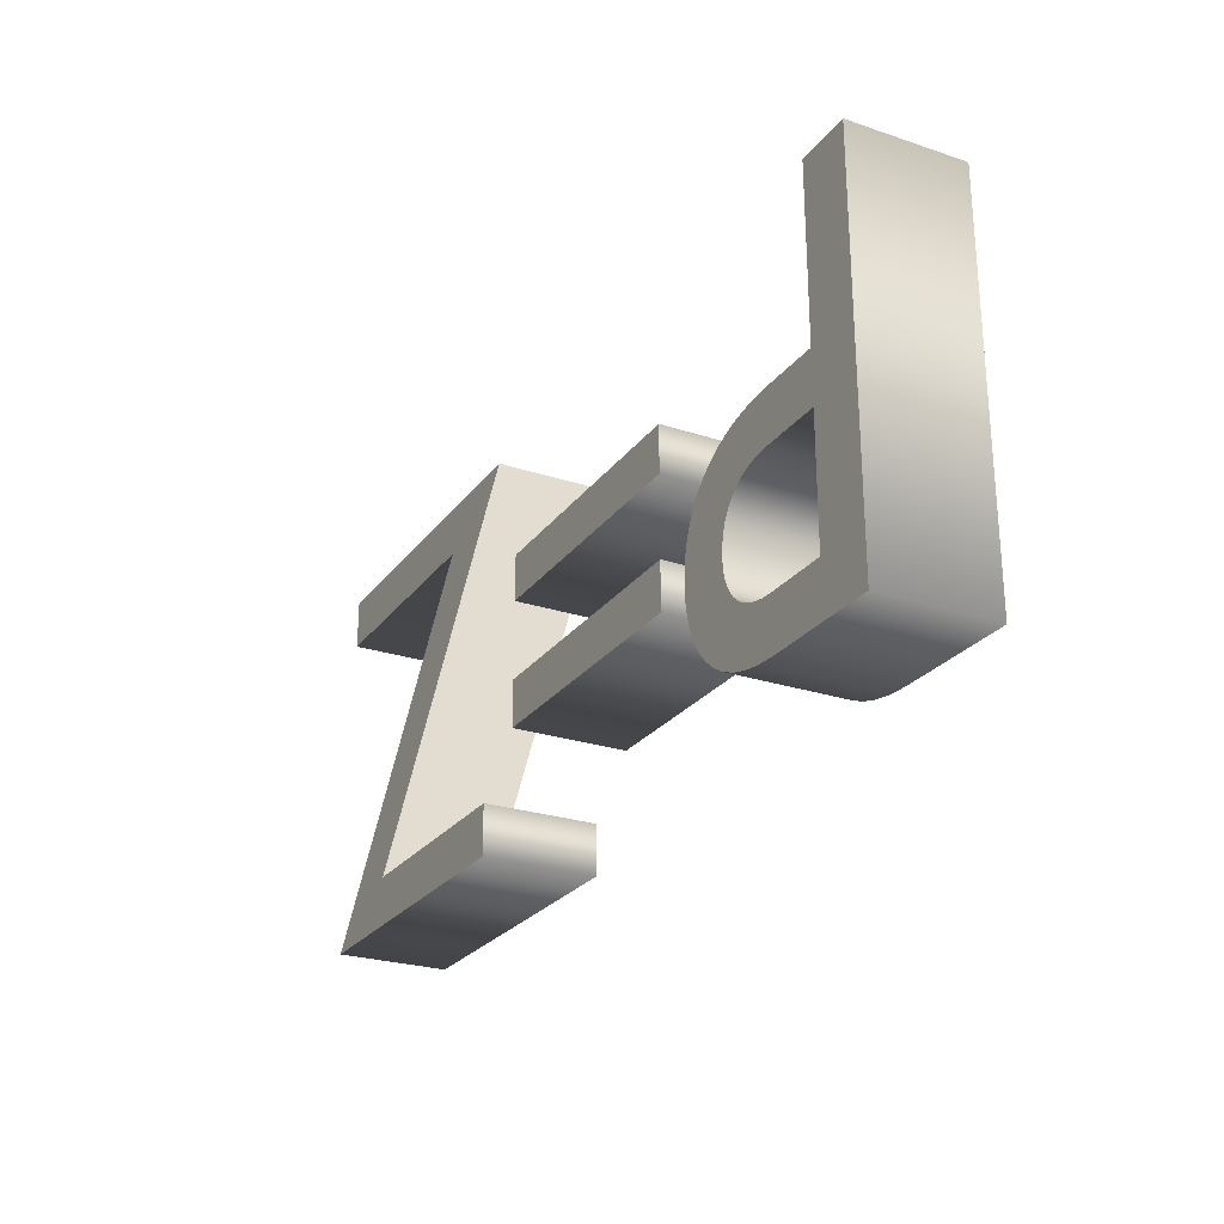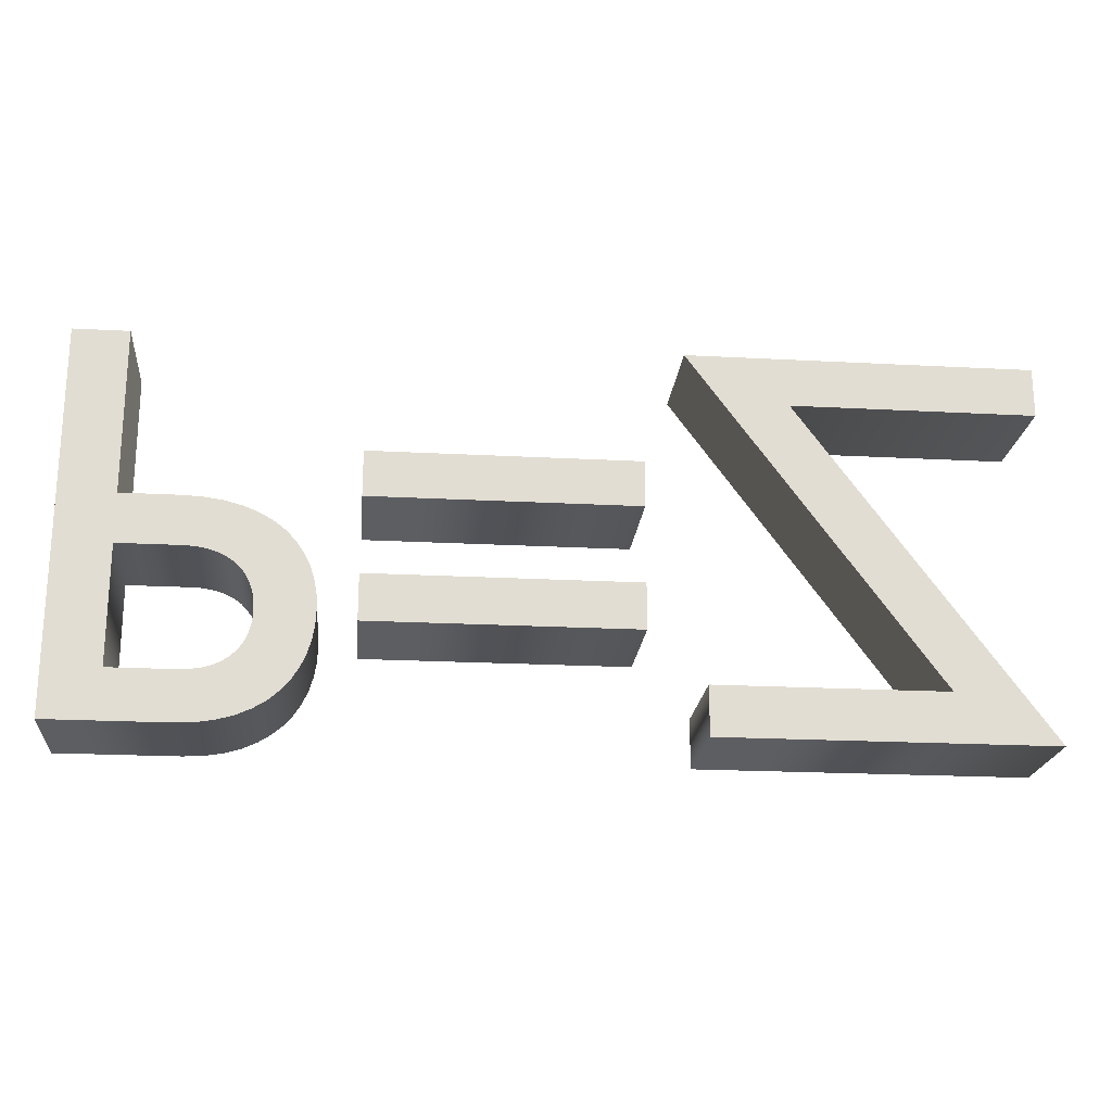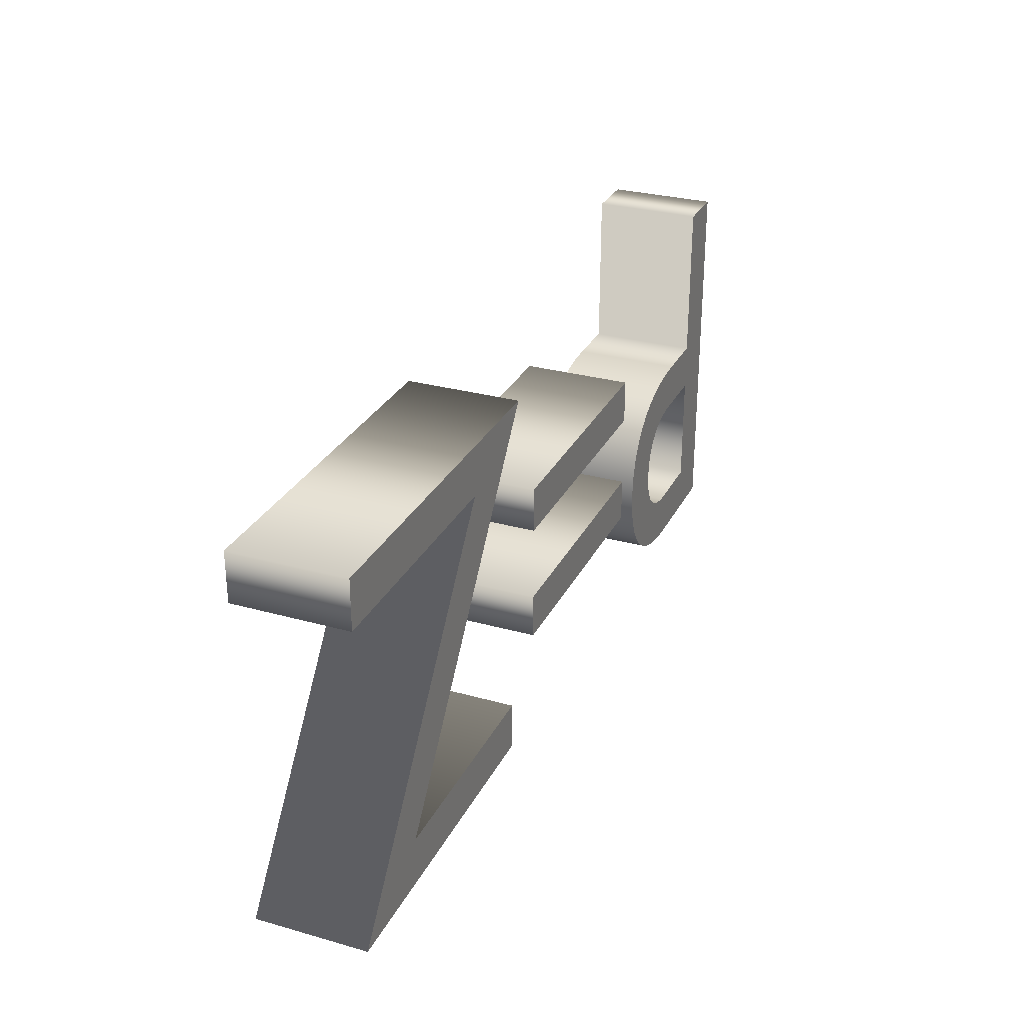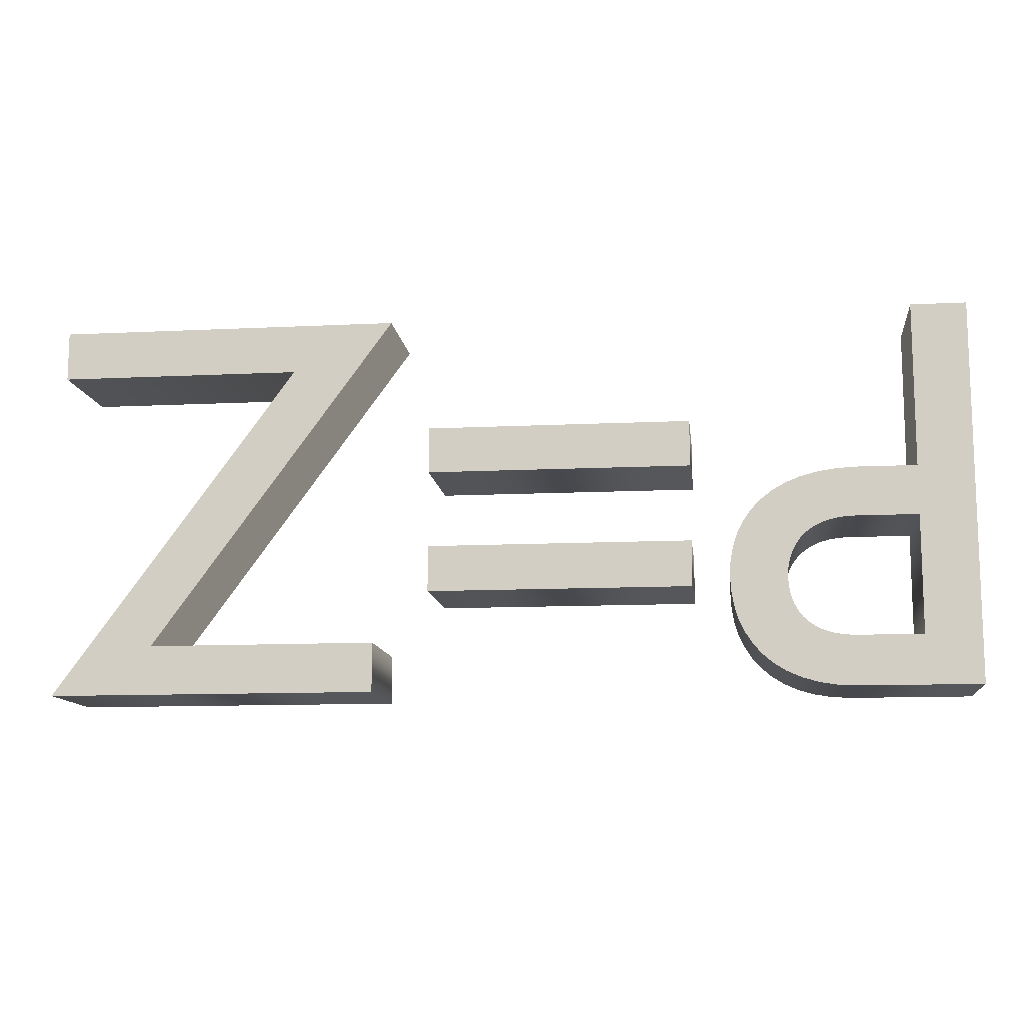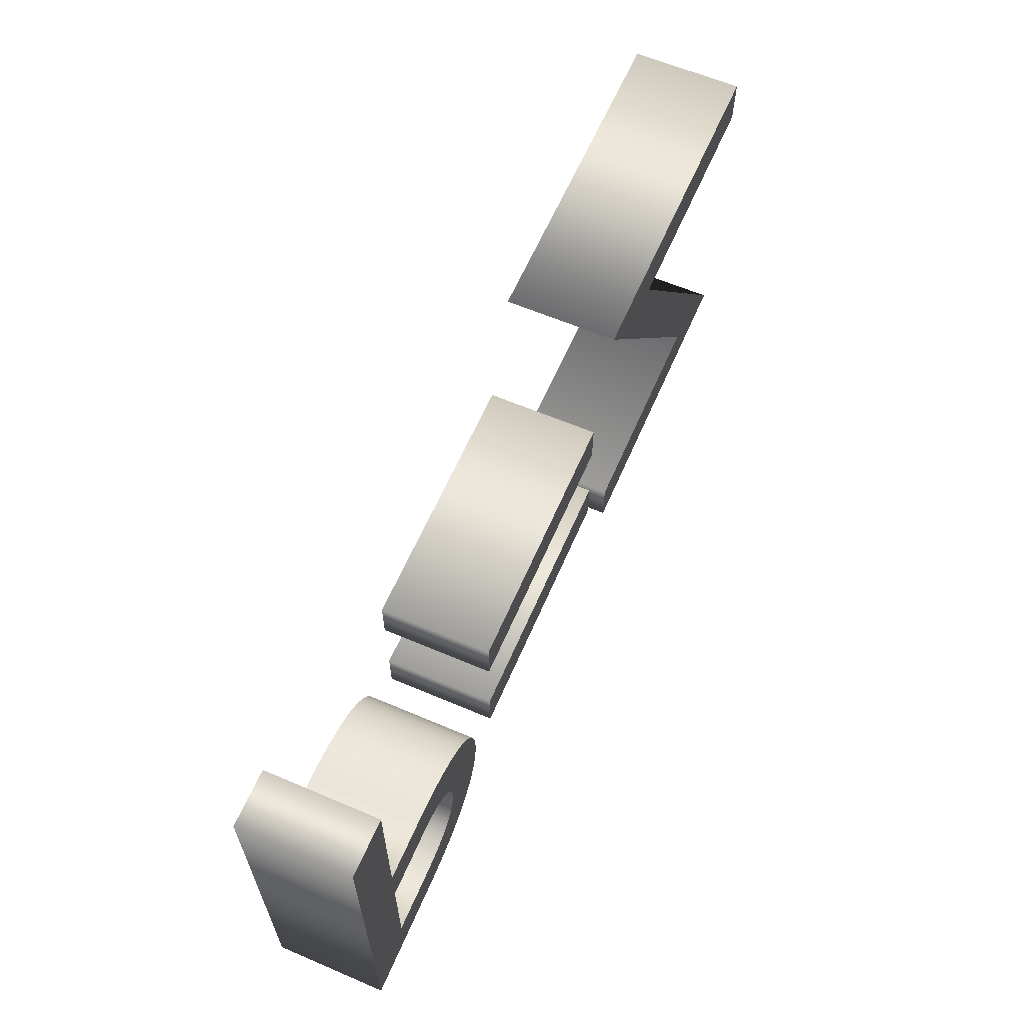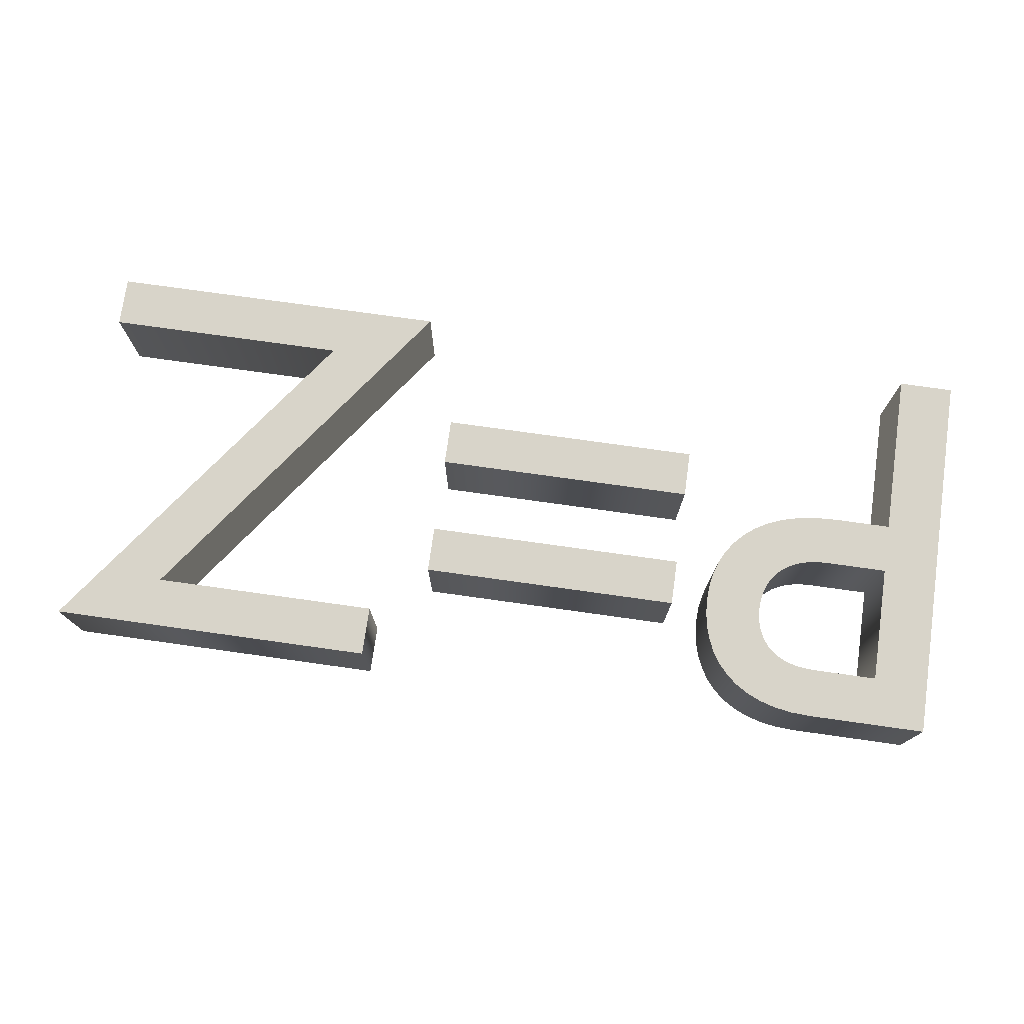
<metadata>
{"format":"obj","ext":"obj","renderer":"f3d","projection":"perspective","resolution":1024,"background":"white","views":[{"elev":-25.4,"azim":-118.0,"up":"+Z"},{"elev":-21.0,"azim":-5.5,"up":"+Z"},{"elev":29.1,"azim":112.6,"up":"+Z"},{"elev":-11.8,"azim":-173.3,"up":"+Z"},{"elev":61.9,"azim":-66.6,"up":"+Z"},{"elev":75.3,"azim":-172.0,"up":"+Y"}]}
</metadata>
<code>
o Text.003
v 1.395 0.2039 0.05504
v 1.983 0.2039 0.05504
v 1.549 0.2039 0.649
v 1.983 0.2039 0.649
v 1.983 0.2039 0.737
v 1.368 0.2039 0.737
v 1.802 0.2039 0.143
v 1.395 0.2039 0.143
v 1.296 0.2039 0.316
v 0.8236 0.2039 0.316
v 0.8236 0.2039 0.234
v 1.296 0.2039 0.234
v 1.296 0.2039 0.534
v 0.8236 0.2039 0.534
v 0.8236 0.2039 0.452
v 1.296 0.2039 0.452
v 0.5762 0.2039 0.05683
v 0.6085 0.2039 0.06206
v 0.6374 0.2039 0.07048
v 0.6631 0.2039 0.08185
v 0.6856 0.2039 0.09595
v 0.705 0.2039 0.1125
v 0.7213 0.2039 0.1314
v 0.7345 0.2039 0.1522
v 0.7447 0.2039 0.1749
v 0.7519 0.2039 0.199
v 0.7562 0.2039 0.2245
v 0.7576 0.2039 0.251
v 0.7561 0.2039 0.2773
v 0.7516 0.2039 0.3023
v 0.7439 0.2039 0.326
v 0.7331 0.2039 0.3481
v 0.7191 0.2039 0.3684
v 0.7019 0.2039 0.3867
v 0.6814 0.2039 0.4027
v 0.6575 0.2039 0.4163
v 0.6302 0.2039 0.4272
v 0.5995 0.2039 0.4353
v 0.5654 0.2039 0.4403
v 0.5276 0.2039 0.442
v 0.4256 0.2039 0.442
v 0.4256 0.2039 0.737
v 0.3276 0.2039 0.737
v 0.3276 0.2039 0.05504
v 0.5406 0.2039 0.05504
v 0.5366 0.2039 0.354
v 0.5543 0.2039 0.3532
v 0.5709 0.2039 0.3508
v 0.5862 0.2039 0.3469
v 0.6002 0.2039 0.3414
v 0.6128 0.2039 0.3345
v 0.624 0.2039 0.326
v 0.6337 0.2039 0.3162
v 0.6418 0.2039 0.305
v 0.6482 0.2039 0.2924
v 0.6528 0.2039 0.2786
v 0.6557 0.2039 0.2634
v 0.6566 0.2039 0.247
v 0.6561 0.2039 0.2345
v 0.6542 0.2039 0.222
v 0.651 0.2039 0.2097
v 0.6463 0.2039 0.1979
v 0.64 0.2039 0.1867
v 0.632 0.2039 0.1763
v 0.6221 0.2039 0.167
v 0.6103 0.2039 0.1589
v 0.5963 0.2039 0.1523
v 0.5801 0.2039 0.1473
v 0.5616 0.2039 0.1441
v 0.5406 0.2039 0.143
v 0.4256 0.2039 0.143
v 0.4256 0.2039 0.354
v 1.395 0.003887 0.05504
v 1.983 0.003887 0.05504
v 1.549 0.003887 0.649
v 1.983 0.003887 0.649
v 1.983 0.003887 0.737
v 1.368 0.003887 0.737
v 1.802 0.003887 0.143
v 1.395 0.003887 0.143
v 1.296 0.003887 0.316
v 0.8236 0.003887 0.316
v 0.8236 0.003887 0.234
v 1.296 0.003887 0.234
v 1.296 0.003887 0.534
v 0.8236 0.003887 0.534
v 0.8236 0.003887 0.452
v 1.296 0.003887 0.452
v 0.5762 0.003887 0.05683
v 0.6085 0.003887 0.06206
v 0.6374 0.003887 0.07048
v 0.6631 0.003887 0.08185
v 0.6856 0.003887 0.09595
v 0.705 0.003887 0.1125
v 0.7213 0.003887 0.1314
v 0.7345 0.003887 0.1522
v 0.7447 0.003887 0.1749
v 0.7519 0.003887 0.199
v 0.7562 0.003887 0.2245
v 0.7576 0.003887 0.251
v 0.7561 0.003887 0.2773
v 0.7516 0.003887 0.3023
v 0.7439 0.003887 0.326
v 0.7331 0.003887 0.3481
v 0.7191 0.003887 0.3684
v 0.7019 0.003887 0.3867
v 0.6814 0.003887 0.4027
v 0.6575 0.003887 0.4163
v 0.6302 0.003887 0.4272
v 0.5995 0.003887 0.4353
v 0.5654 0.003887 0.4403
v 0.5276 0.003887 0.442
v 0.4256 0.003887 0.442
v 0.4256 0.003887 0.737
v 0.3276 0.003887 0.737
v 0.3276 0.003887 0.05504
v 0.5406 0.003887 0.05504
v 0.5366 0.003887 0.354
v 0.5543 0.003887 0.3532
v 0.5709 0.003887 0.3508
v 0.5862 0.003887 0.3469
v 0.6002 0.003887 0.3414
v 0.6128 0.003887 0.3345
v 0.624 0.003887 0.326
v 0.6337 0.003887 0.3162
v 0.6418 0.003887 0.305
v 0.6482 0.003887 0.2924
v 0.6528 0.003887 0.2786
v 0.6557 0.003887 0.2634
v 0.6566 0.003887 0.247
v 0.6561 0.003887 0.2345
v 0.6542 0.003887 0.222
v 0.651 0.003887 0.2097
v 0.6463 0.003887 0.1979
v 0.64 0.003887 0.1867
v 0.632 0.003887 0.1763
v 0.6221 0.003887 0.167
v 0.6103 0.003887 0.1589
v 0.5963 0.003887 0.1523
v 0.5801 0.003887 0.1473
v 0.5616 0.003887 0.1441
v 0.5406 0.003887 0.143
v 0.4256 0.003887 0.143
v 0.4256 0.003887 0.354
v 0.5762 0.003887 0.05683
v 0.5762 0.2039 0.05683
v 0.6085 0.003887 0.06206
v 0.6085 0.2039 0.06206
v 0.6374 0.003887 0.07048
v 0.6374 0.2039 0.07048
v 0.6631 0.003887 0.08185
v 0.6631 0.2039 0.08185
v 0.6856 0.003887 0.09595
v 0.6856 0.2039 0.09595
v 0.705 0.003887 0.1125
v 0.705 0.2039 0.1125
v 0.7213 0.003887 0.1314
v 0.7213 0.2039 0.1314
v 0.7345 0.003887 0.1522
v 0.7345 0.2039 0.1522
v 0.7447 0.003887 0.1749
v 0.7447 0.2039 0.1749
v 0.7519 0.003887 0.199
v 0.7519 0.2039 0.199
v 0.7562 0.003887 0.2245
v 0.7562 0.2039 0.2245
v 0.7576 0.003887 0.251
v 0.7576 0.2039 0.251
v 0.7561 0.003887 0.2773
v 0.7561 0.2039 0.2773
v 0.7516 0.003887 0.3023
v 0.7516 0.2039 0.3023
v 0.7439 0.003887 0.326
v 0.7439 0.2039 0.326
v 0.7331 0.003887 0.3481
v 0.7331 0.2039 0.3481
v 0.7191 0.003887 0.3684
v 0.7191 0.2039 0.3684
v 0.7019 0.003887 0.3867
v 0.7019 0.2039 0.3867
v 0.6814 0.003887 0.4027
v 0.6814 0.2039 0.4027
v 0.6575 0.003887 0.4163
v 0.6575 0.2039 0.4163
v 0.6302 0.003887 0.4272
v 0.6302 0.2039 0.4272
v 0.5995 0.003887 0.4353
v 0.5995 0.2039 0.4353
v 0.5654 0.003887 0.4403
v 0.5654 0.2039 0.4403
v 0.5276 0.003887 0.442
v 0.5276 0.2039 0.442
v 0.4256 0.003887 0.442
v 0.4256 0.2039 0.442
v 0.4256 0.003887 0.737
v 0.4256 0.2039 0.737
v 0.3276 0.003887 0.737
v 0.3276 0.2039 0.737
v 0.3276 0.003887 0.05504
v 0.3276 0.2039 0.05504
v 0.5406 0.003887 0.05504
v 0.5406 0.2039 0.05504
v 0.5366 0.003887 0.354
v 0.5366 0.2039 0.354
v 0.5543 0.003887 0.3532
v 0.5543 0.2039 0.3532
v 0.5709 0.003887 0.3508
v 0.5709 0.2039 0.3508
v 0.5862 0.003887 0.3469
v 0.5862 0.2039 0.3469
v 0.6002 0.003887 0.3414
v 0.6002 0.2039 0.3414
v 0.6128 0.003887 0.3345
v 0.6128 0.2039 0.3345
v 0.624 0.003887 0.326
v 0.624 0.2039 0.326
v 0.6337 0.003887 0.3162
v 0.6337 0.2039 0.3162
v 0.6418 0.003887 0.305
v 0.6418 0.2039 0.305
v 0.6482 0.003887 0.2924
v 0.6482 0.2039 0.2924
v 0.6528 0.003887 0.2786
v 0.6528 0.2039 0.2786
v 0.6557 0.003887 0.2634
v 0.6557 0.2039 0.2634
v 0.6566 0.003887 0.247
v 0.6566 0.2039 0.247
v 0.6561 0.003887 0.2345
v 0.6561 0.2039 0.2345
v 0.6542 0.003887 0.222
v 0.6542 0.2039 0.222
v 0.651 0.003887 0.2097
v 0.651 0.2039 0.2097
v 0.6463 0.003887 0.1979
v 0.6463 0.2039 0.1979
v 0.64 0.003887 0.1867
v 0.64 0.2039 0.1867
v 0.632 0.003887 0.1763
v 0.632 0.2039 0.1763
v 0.6221 0.003887 0.167
v 0.6221 0.2039 0.167
v 0.6103 0.003887 0.1589
v 0.6103 0.2039 0.1589
v 0.5963 0.003887 0.1523
v 0.5963 0.2039 0.1523
v 0.5801 0.003887 0.1473
v 0.5801 0.2039 0.1473
v 0.5616 0.003887 0.1441
v 0.5616 0.2039 0.1441
v 0.5406 0.003887 0.143
v 0.5406 0.2039 0.143
v 0.4256 0.003887 0.143
v 0.4256 0.2039 0.143
v 0.4256 0.003887 0.354
v 0.4256 0.2039 0.354
v 1.296 0.003887 0.316
v 1.296 0.2039 0.316
v 0.8236 0.003887 0.316
v 0.8236 0.2039 0.316
v 0.8236 0.003887 0.234
v 0.8236 0.2039 0.234
v 1.296 0.003887 0.234
v 1.296 0.2039 0.234
v 1.296 0.003887 0.534
v 1.296 0.2039 0.534
v 0.8236 0.003887 0.534
v 0.8236 0.2039 0.534
v 0.8236 0.003887 0.452
v 0.8236 0.2039 0.452
v 1.296 0.003887 0.452
v 1.296 0.2039 0.452
v 1.395 0.003887 0.05504
v 1.395 0.2039 0.05504
v 1.983 0.003887 0.05504
v 1.983 0.2039 0.05504
v 1.549 0.003887 0.649
v 1.549 0.2039 0.649
v 1.983 0.003887 0.649
v 1.983 0.2039 0.649
v 1.983 0.003887 0.737
v 1.983 0.2039 0.737
v 1.368 0.003887 0.737
v 1.368 0.2039 0.737
v 1.802 0.003887 0.143
v 1.802 0.2039 0.143
v 1.395 0.003887 0.143
v 1.395 0.2039 0.143
f 8 2 1
f 8 7 2
f 7 3 2
f 6 3 7
f 6 4 3
f 6 5 4
f 14 16 15
f 14 13 16
f 10 12 11
f 10 9 12
f 43 71 44
f 71 45 44
f 71 17 45
f 71 18 17
f 71 19 18
f 71 20 19
f 71 21 20
f 71 22 21
f 71 23 22
f 71 70 23
f 70 24 23
f 43 72 71
f 69 24 70
f 68 24 69
f 67 24 68
f 67 25 24
f 66 25 67
f 65 25 66
f 64 25 65
f 64 26 25
f 63 26 64
f 62 26 63
f 61 26 62
f 61 27 26
f 60 27 61
f 59 27 60
f 59 28 27
f 58 28 59
f 57 28 58
f 57 29 28
f 56 29 57
f 56 30 29
f 55 30 56
f 54 30 55
f 54 31 30
f 53 31 54
f 52 31 53
f 52 32 31
f 51 32 52
f 50 32 51
f 49 32 50
f 48 32 49
f 48 33 32
f 47 33 48
f 46 33 47
f 43 41 72
f 41 46 72
f 41 33 46
f 41 34 33
f 41 35 34
f 41 36 35
f 41 37 36
f 41 38 37
f 41 39 38
f 41 40 39
f 43 42 41
f 80 73 74
f 80 74 79
f 79 74 75
f 78 79 75
f 78 75 76
f 78 76 77
f 86 87 88
f 86 88 85
f 82 83 84
f 82 84 81
f 115 116 143
f 143 116 117
f 143 117 89
f 143 89 90
f 143 90 91
f 143 91 92
f 143 92 93
f 143 93 94
f 143 94 95
f 143 95 142
f 142 95 96
f 115 143 144
f 141 142 96
f 140 141 96
f 139 140 96
f 139 96 97
f 138 139 97
f 137 138 97
f 136 137 97
f 136 97 98
f 135 136 98
f 134 135 98
f 133 134 98
f 133 98 99
f 132 133 99
f 131 132 99
f 131 99 100
f 130 131 100
f 129 130 100
f 129 100 101
f 128 129 101
f 128 101 102
f 127 128 102
f 126 127 102
f 126 102 103
f 125 126 103
f 124 125 103
f 124 103 104
f 123 124 104
f 122 123 104
f 121 122 104
f 120 121 104
f 120 104 105
f 119 120 105
f 118 119 105
f 115 144 113
f 113 144 118
f 113 118 105
f 113 105 106
f 113 106 107
f 113 107 108
f 113 108 109
f 113 109 110
f 113 110 111
f 113 111 112
f 115 113 114
f 146 148 147 145
f 148 150 149 147
f 150 152 151 149
f 152 154 153 151
f 154 156 155 153
f 156 158 157 155
f 158 160 159 157
f 160 162 161 159
f 162 164 163 161
f 164 166 165 163
f 166 168 167 165
f 168 170 169 167
f 170 172 171 169
f 172 174 173 171
f 174 176 175 173
f 176 178 177 175
f 178 180 179 177
f 180 182 181 179
f 182 184 183 181
f 184 186 185 183
f 186 188 187 185
f 188 190 189 187
f 190 192 191 189
f 192 194 193 191
f 194 196 195 193
f 196 198 197 195
f 198 200 199 197
f 200 202 201 199
f 202 146 145 201
f 204 206 205 203
f 206 208 207 205
f 208 210 209 207
f 210 212 211 209
f 212 214 213 211
f 214 216 215 213
f 216 218 217 215
f 218 220 219 217
f 220 222 221 219
f 222 224 223 221
f 224 226 225 223
f 226 228 227 225
f 228 230 229 227
f 230 232 231 229
f 232 234 233 231
f 234 236 235 233
f 236 238 237 235
f 238 240 239 237
f 240 242 241 239
f 242 244 243 241
f 244 246 245 243
f 246 248 247 245
f 248 250 249 247
f 250 252 251 249
f 252 254 253 251
f 254 256 255 253
f 256 204 203 255
f 258 260 259 257
f 260 262 261 259
f 262 264 263 261
f 264 258 257 263
f 266 268 267 265
f 268 270 269 267
f 270 272 271 269
f 272 266 265 271
f 274 276 275 273
f 276 278 277 275
f 278 280 279 277
f 280 282 281 279
f 282 284 283 281
f 284 286 285 283
f 286 288 287 285
f 288 274 273 287

</code>
